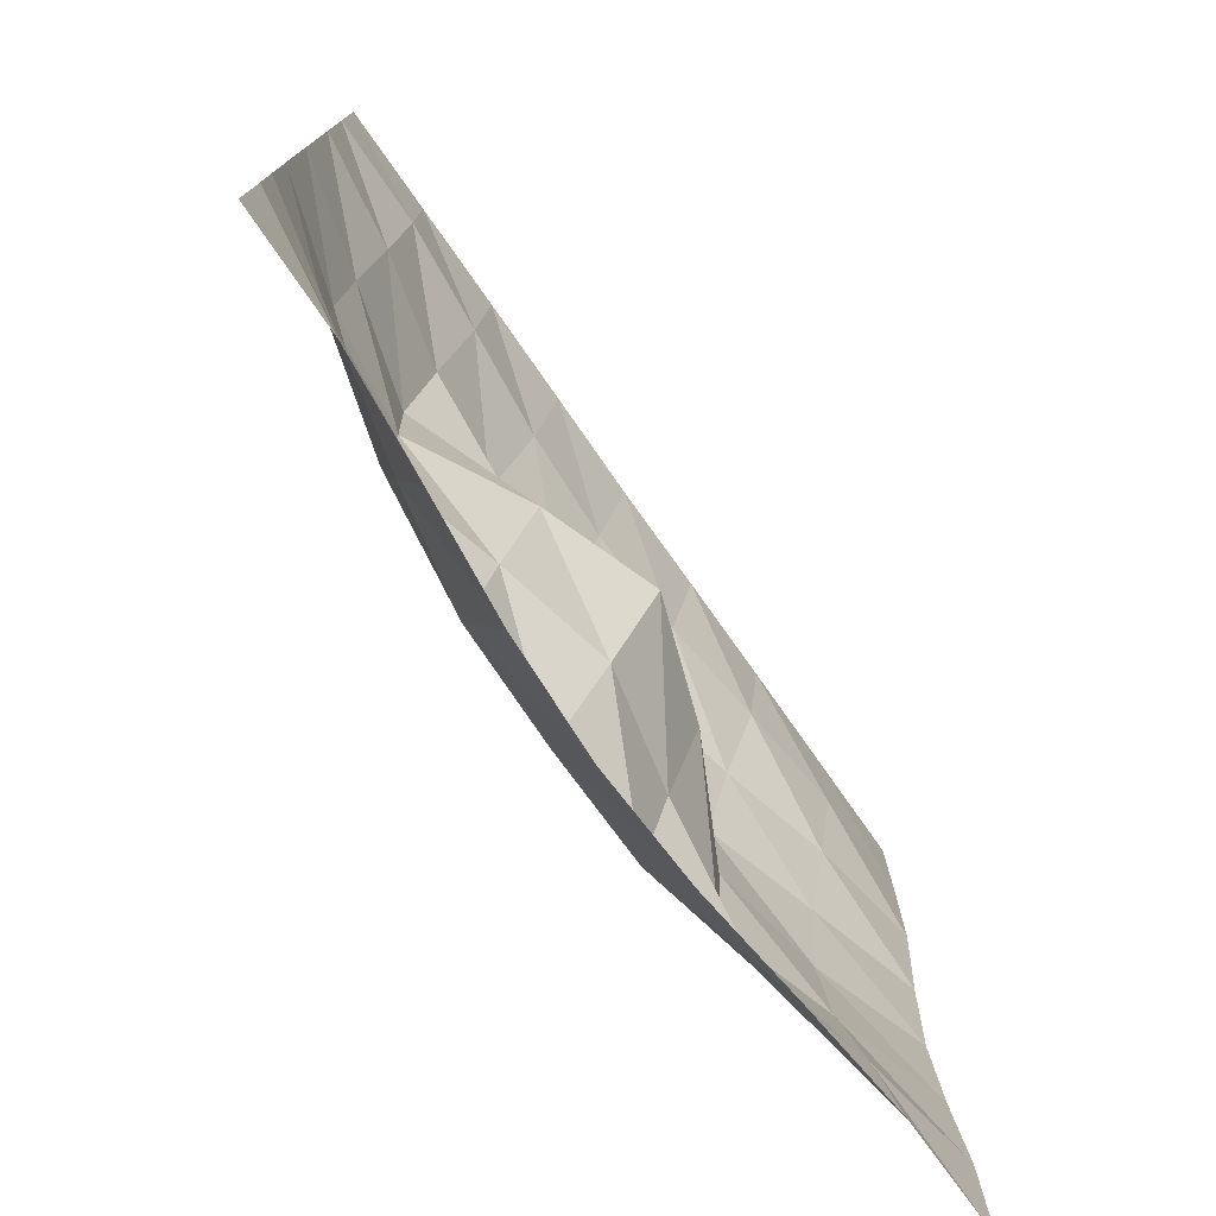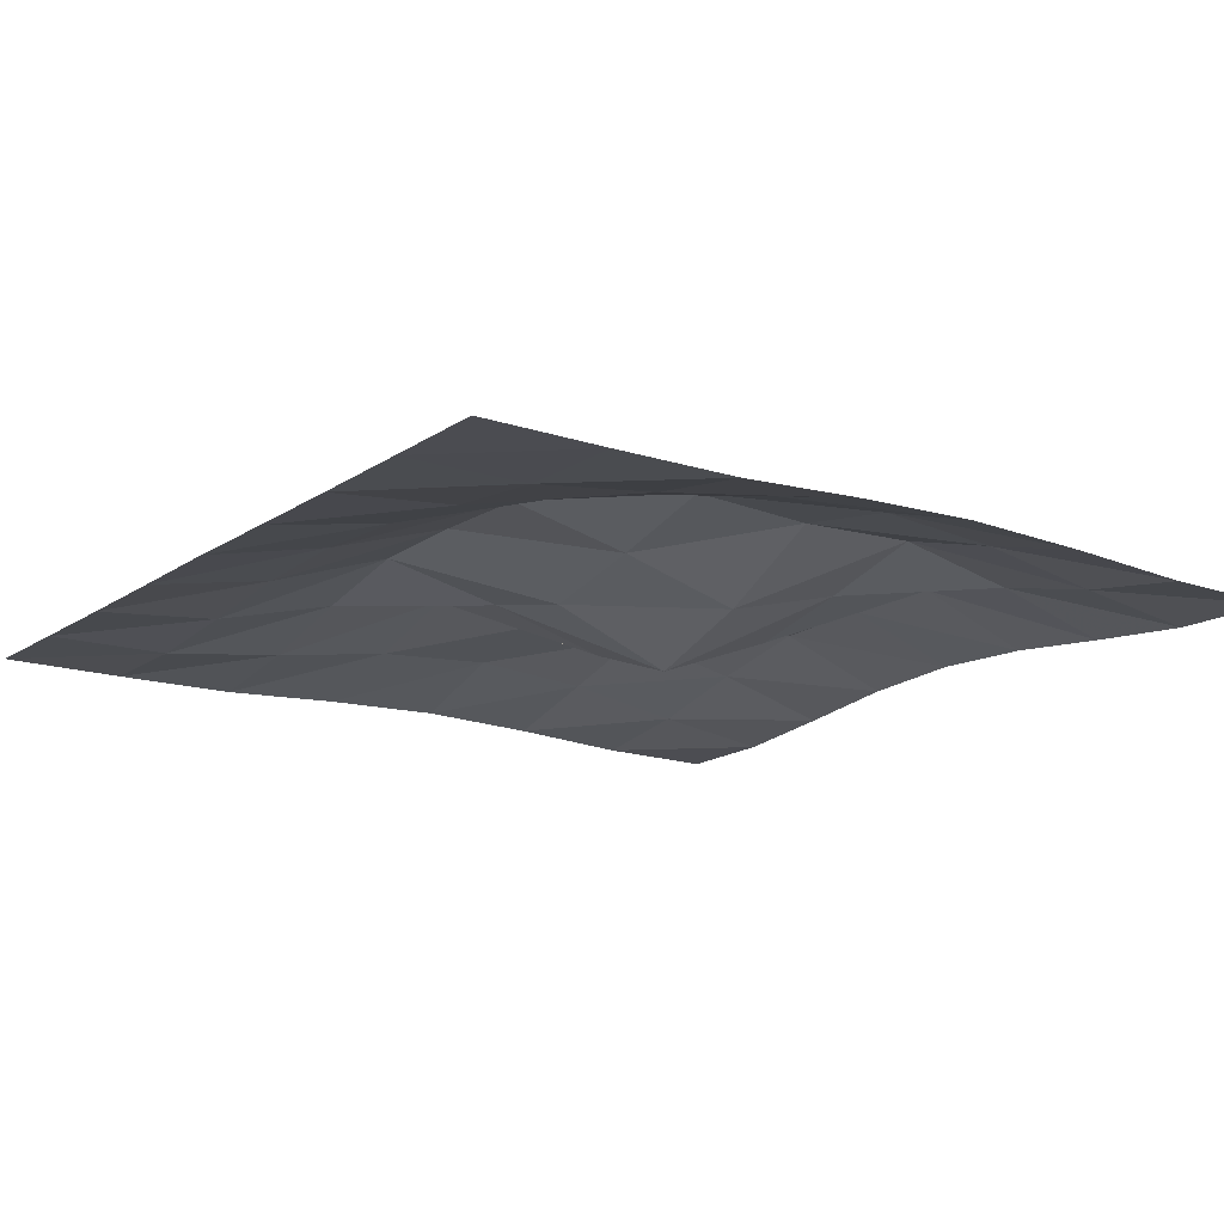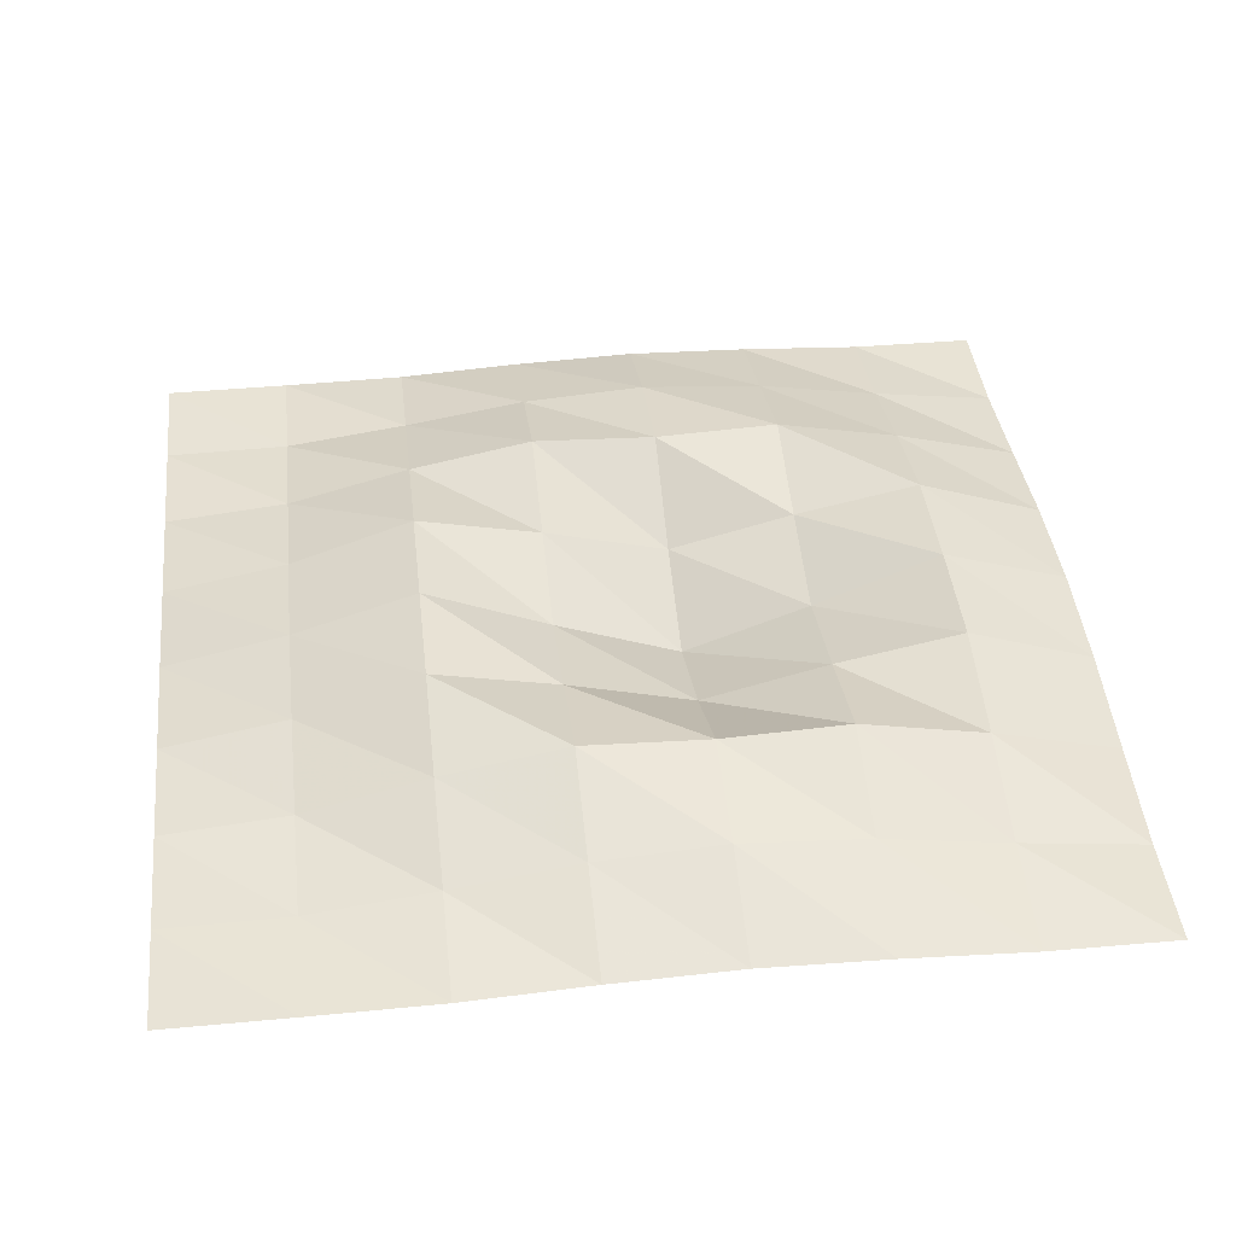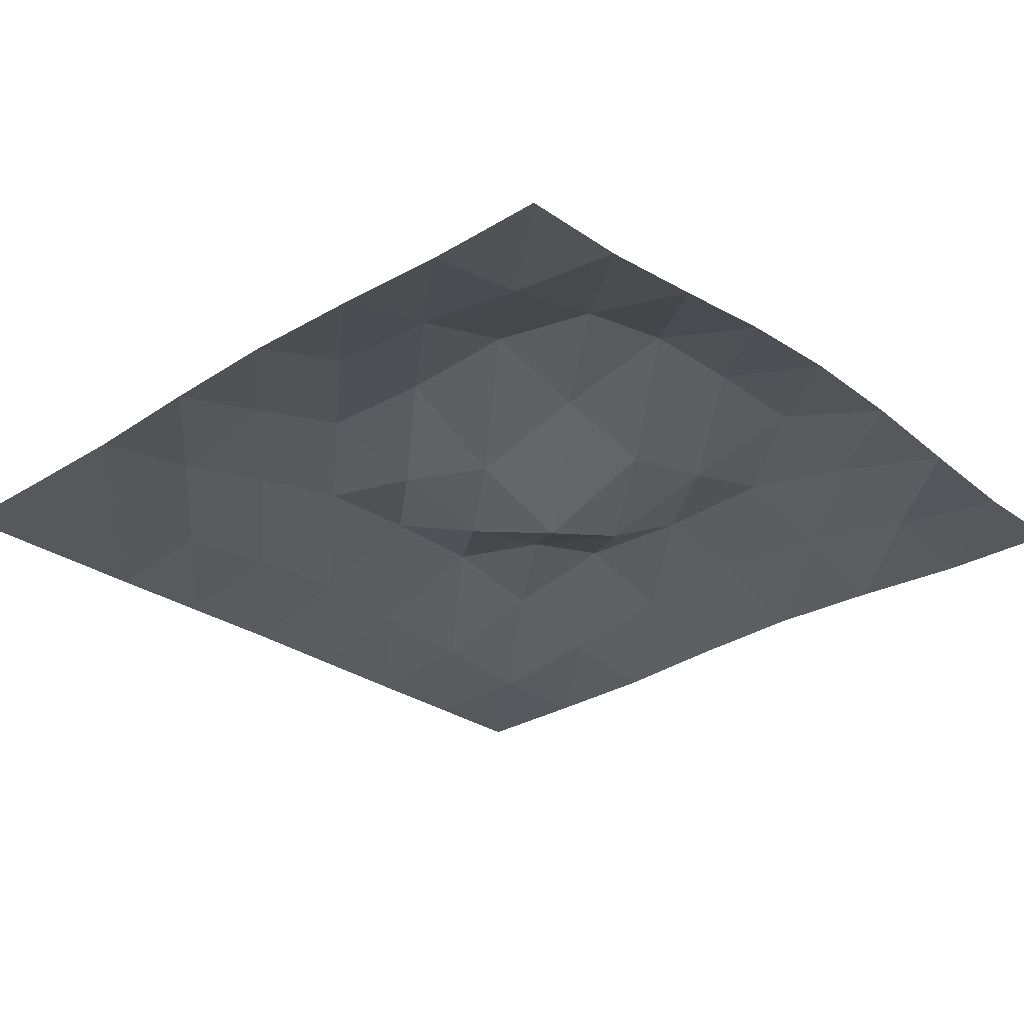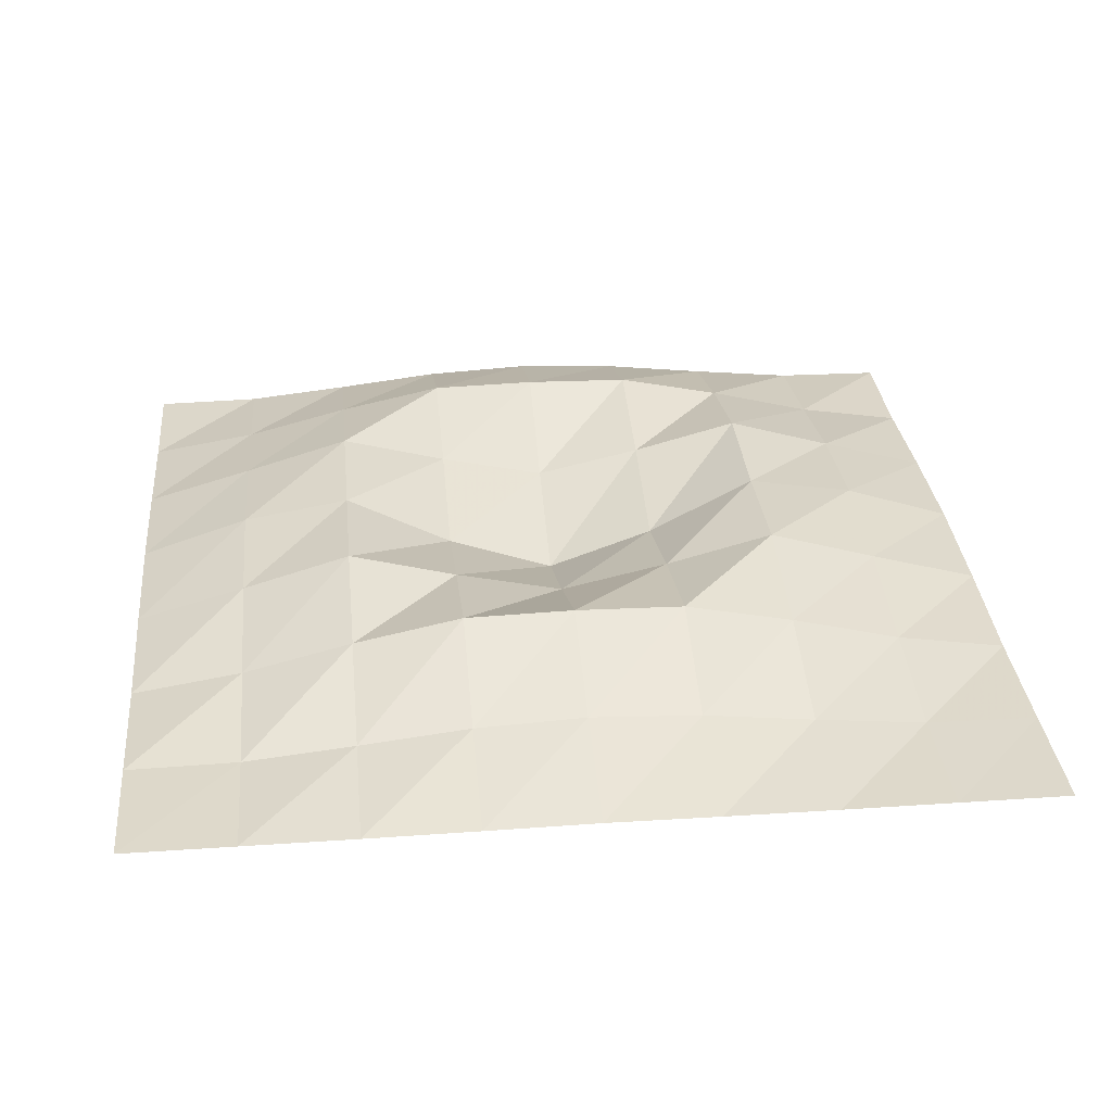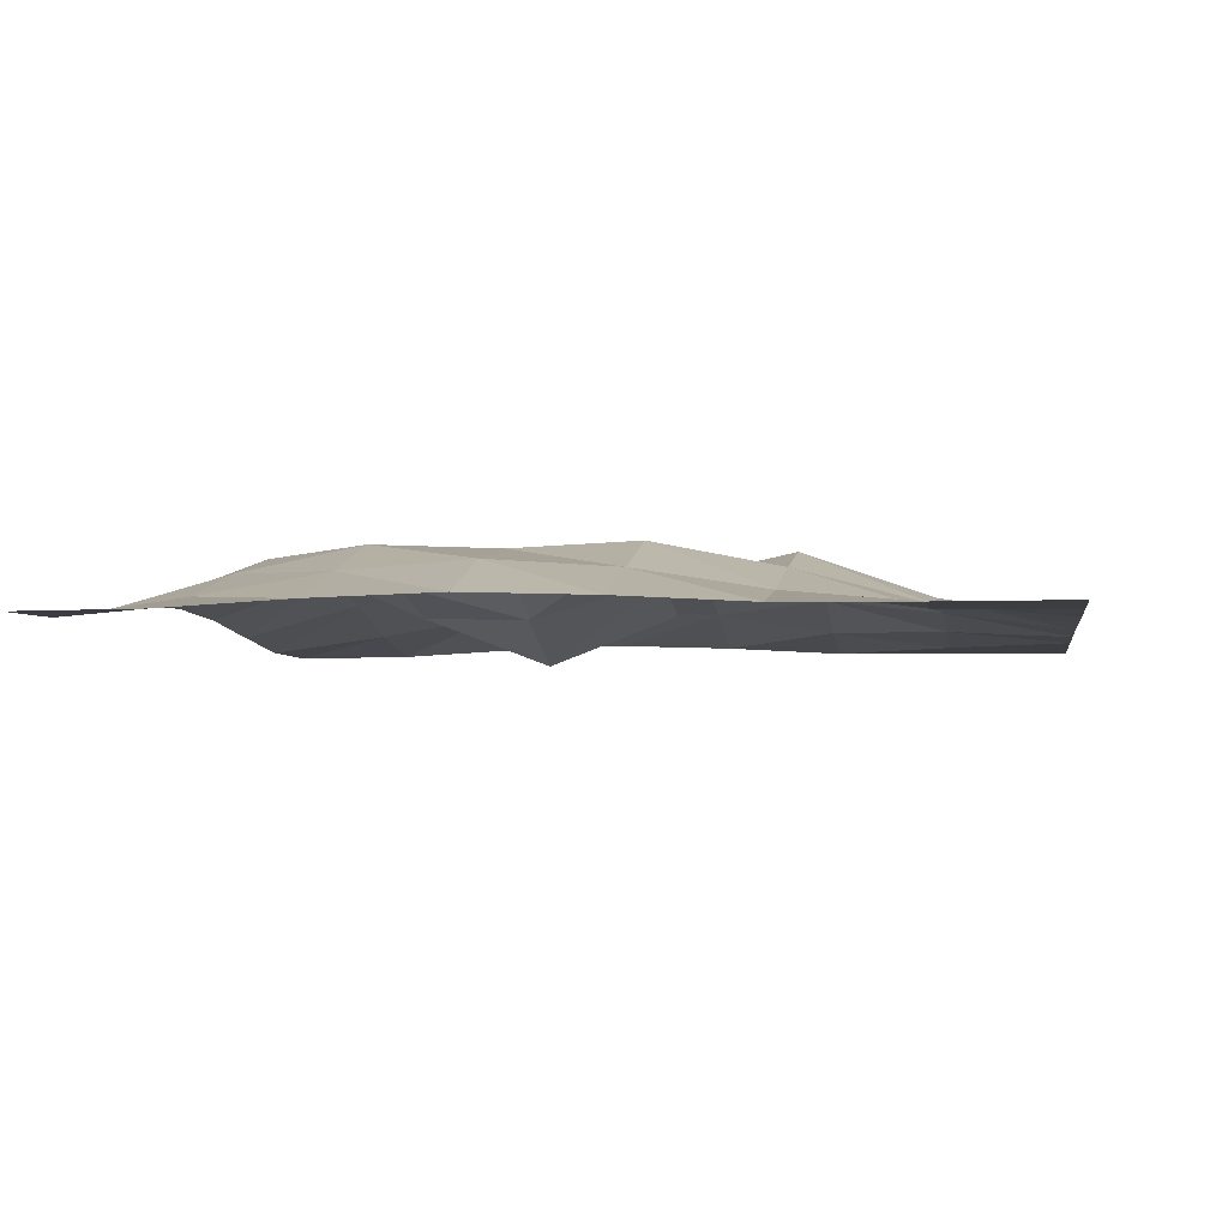
<metadata>
{"format":"obj","ext":"obj","renderer":"f3d","projection":"perspective","resolution":1024,"background":"white","views":[{"elev":-76.9,"azim":-54.8,"up":"+Z"},{"elev":-15.5,"azim":54.5,"up":"+Y"},{"elev":41.9,"azim":83.6,"up":"+Y"},{"elev":-28.3,"azim":133.2,"up":"+Y"},{"elev":31.1,"azim":-5.6,"up":"+Y"},{"elev":-3.6,"azim":-80.9,"up":"+Y"}]}
</metadata>
<code>
o Plane
v -1 0 1
v 1 0 1
v -1 0 -1
v 1 0 -1
v -0.75 0 1
v -0.5 0 1
v -0.25 0.001082 1
v 0 0.002986 1
v 0.25 0.001082 1
v 0.5 0 1
v 0.75 0 1
v 0.75 0.003336 -1
v 0.5 0.02868 -1
v 0.25 0.05708 -1
v 0 0.06898 -1
v -0.25 0.05708 -1
v -0.5 0.02868 -1
v -0.75 0.003336 -1
v -1 0.002258 -0.7143
v -1 0.01801 -0.4286
v -1 0.02682 -0.1429
v -1 0.01801 0.1429
v -1 0.002258 0.4286
v -1 0 0.7143
v 1 0 0.7143
v 1 0.002258 0.4286
v 1 0.01801 0.1429
v 1 0.02682 -0.1429
v 1 0.01801 -0.4286
v 1 0.002258 -0.7143
v -0.75 0.003336 0.7143
v -0.75 0.04185 0.4286
v -0.75 0.08853 0.1429
v -0.75 0.1086 -0.1429
v -0.75 0.08853 -0.4286
v -0.75 0.04185 -0.7143
v -0.5 0.02868 0.7143
v -0.5 0.105 0.4286
v -0.5 0.1622 0.1429
v -0.5 0.15 -0.1429
v -0.5 0.1622 -0.4286
v -0.5 0.105 -0.7143
v -0.25 0.05708 0.7143
v -0.25 0.1569 0.4286
v -0.25 0.0961 0.1429
v -0.25 0.01988 -0.1429
v -0.25 0.0961 -0.4286
v -0.25 0.1569 -0.7143
v 0 0.06898 0.7143
v 0 0.1621 0.4286
v 0 0.04089 0.1429
v 0 -0.06793 -0.1429
v 0 0.04089 -0.4286
v 0 0.1621 -0.7143
v 0.25 0.05708 0.7143
v 0.25 0.1569 0.4286
v 0.25 0.0961 0.1429
v 0.25 0.01988 -0.1429
v 0.25 0.0961 -0.4286
v 0.25 0.1569 -0.7143
v 0.5 0.02868 0.7143
v 0.5 0.105 0.4286
v 0.5 0.1622 0.1429
v 0.5 0.15 -0.1429
v 0.5 0.1622 -0.4286
v 0.5 0.105 -0.7143
v 0.75 0.003336 0.7143
v 0.75 0.04185 0.4286
v 0.75 0.08853 0.1429
v 0.75 0.1086 -0.1429
v 0.75 0.08853 -0.4286
v 0.75 0.04185 -0.7143
f 72 30 4 12
f 19 36 18 3
f 36 42 17 18
f 42 48 16 17
f 48 54 15 16
f 54 60 14 15
f 60 66 13 14
f 66 72 12 13
f 10 11 67 61
f 61 67 68 62
f 62 68 69 63
f 63 69 70 64
f 64 70 71 65
f 65 71 72 66
f 9 10 61 55
f 55 61 62 56
f 56 62 63 57
f 57 63 64 58
f 58 64 65 59
f 59 65 66 60
f 8 9 55 49
f 49 55 56 50
f 50 56 57 51
f 51 57 58 52
f 52 58 59 53
f 53 59 60 54
f 7 8 49 43
f 43 49 50 44
f 44 50 51 45
f 45 51 52 46
f 46 52 53 47
f 47 53 54 48
f 6 7 43 37
f 37 43 44 38
f 38 44 45 39
f 39 45 46 40
f 40 46 47 41
f 41 47 48 42
f 5 6 37 31
f 31 37 38 32
f 32 38 39 33
f 33 39 40 34
f 34 40 41 35
f 35 41 42 36
f 1 5 31 24
f 24 31 32 23
f 23 32 33 22
f 22 33 34 21
f 21 34 35 20
f 20 35 36 19
f 11 2 25 67
f 67 25 26 68
f 68 26 27 69
f 69 27 28 70
f 70 28 29 71
f 71 29 30 72

</code>
